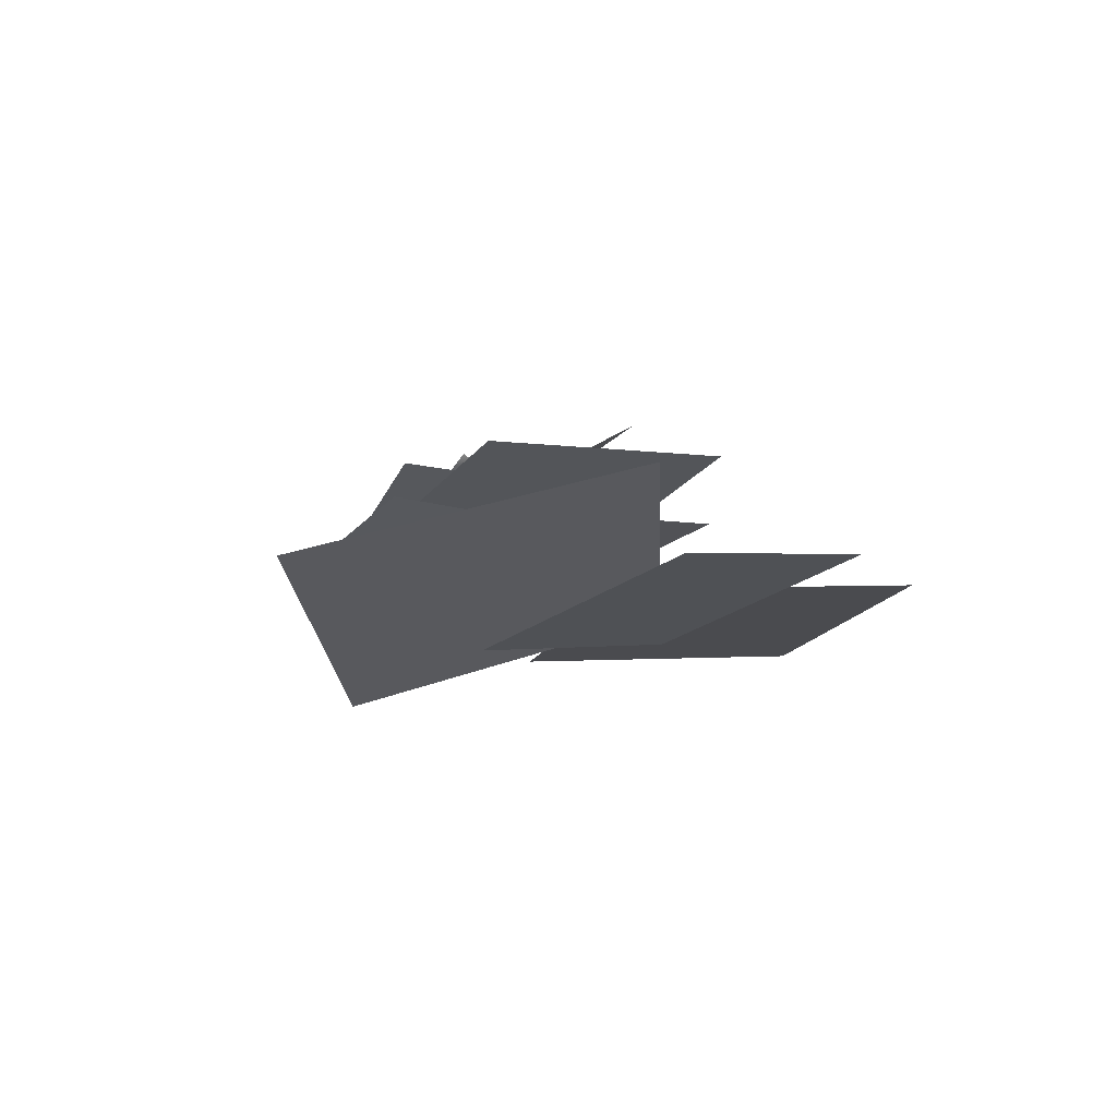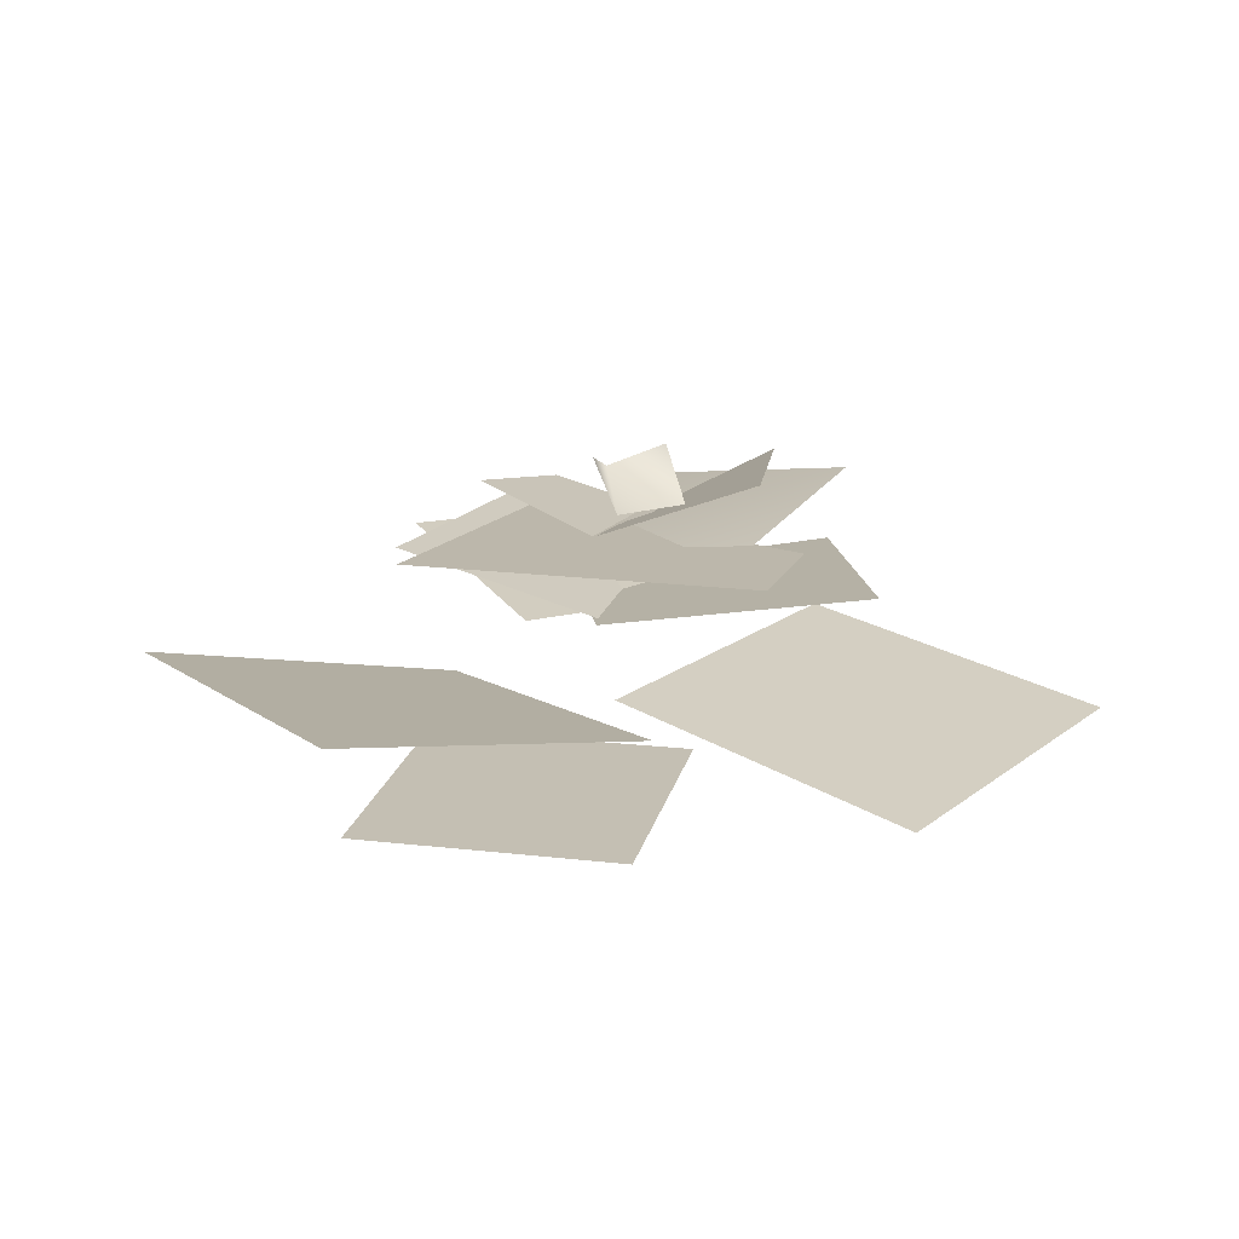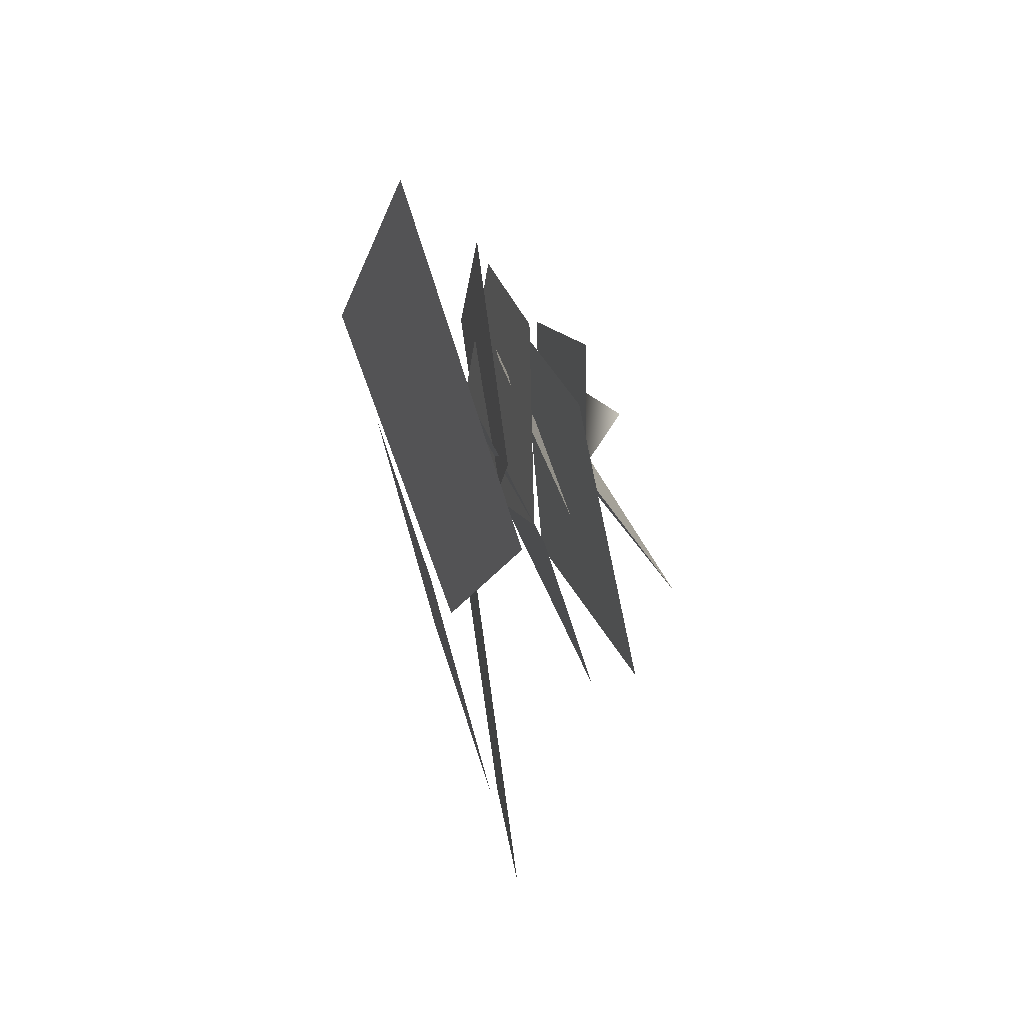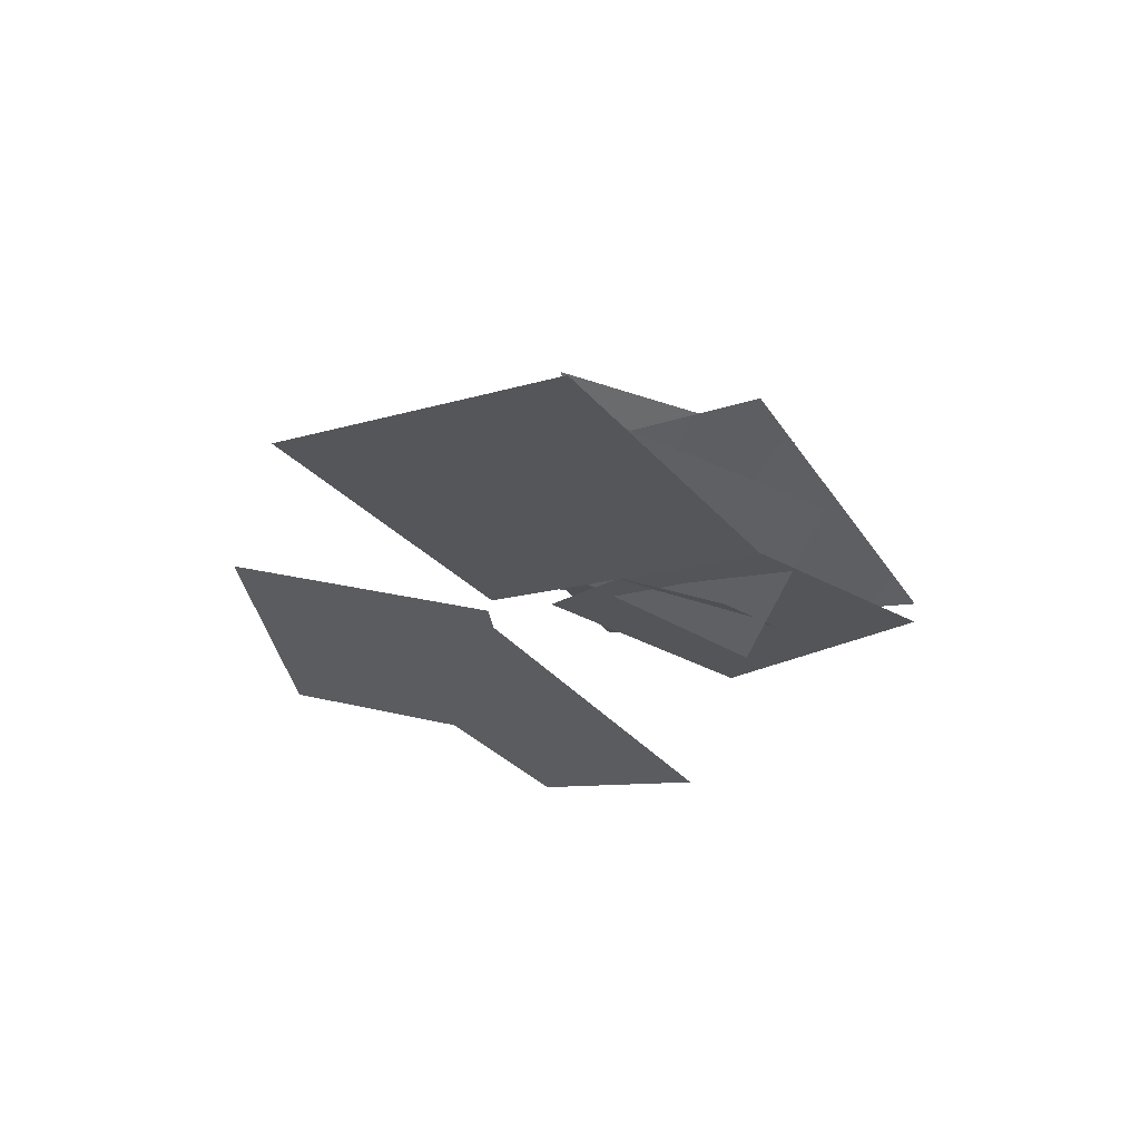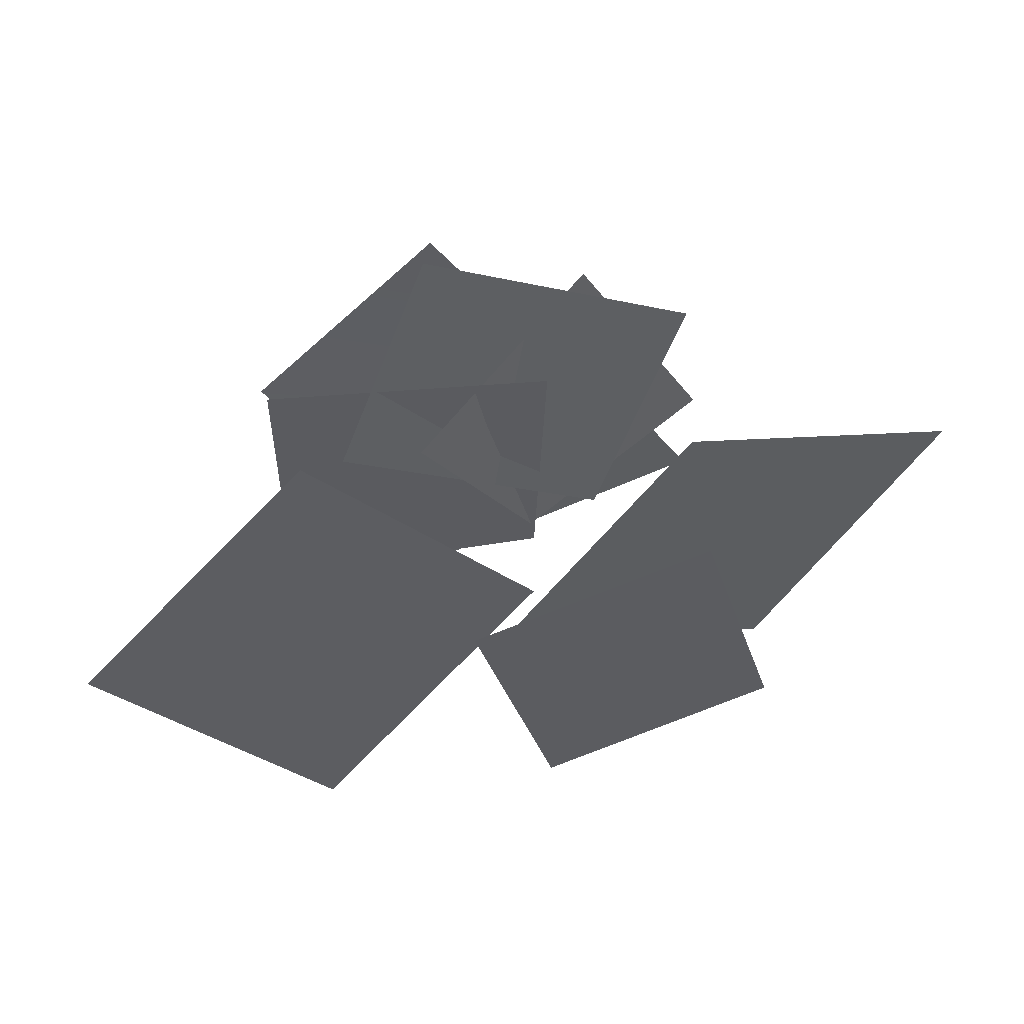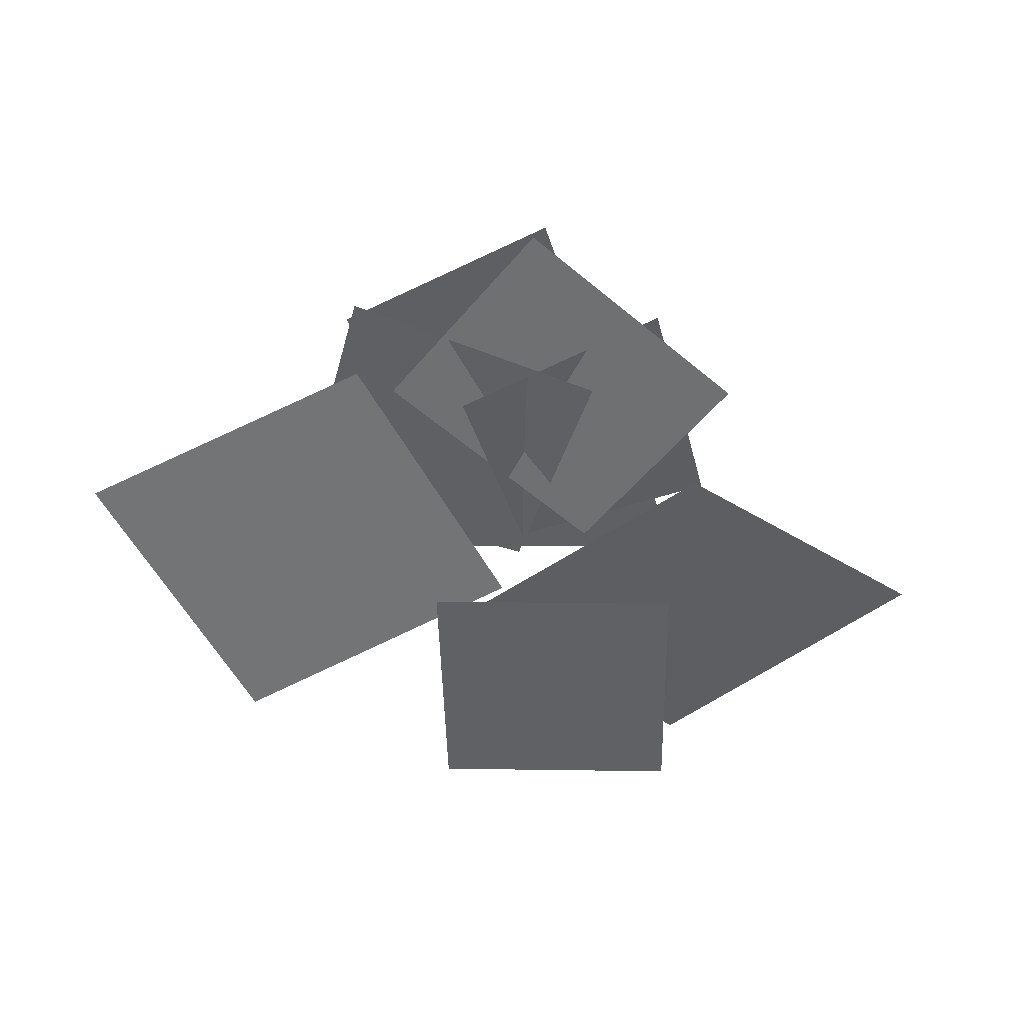
<metadata>
{"format":"obj","ext":"obj","renderer":"f3d","projection":"perspective","resolution":1024,"background":"white","views":[{"elev":-6.0,"azim":-66.4,"up":"+Z"},{"elev":34.2,"azim":-8.9,"up":"+Z"},{"elev":-32.3,"azim":-82.1,"up":"+Y"},{"elev":-30.1,"azim":77.5,"up":"+Z"},{"elev":33.0,"azim":169.5,"up":"+Y"},{"elev":-65.9,"azim":160.0,"up":"+Z"}]}
</metadata>
<code>
o model_3243
v 0.3257 0.07947 -0.3519
v 0.6777 0.4019 -0.435
v 0.3527 0.7413 -0.454
v 0.006677 0.4362 -0.3715
v -0.03026 0.05982 -0.3397
v 0.1103 0.4124 -0.448
v -0.2364 0.5477 -0.4737
v -0.372 0.1952 -0.3653
v -0.6167 0.6515 -0.3736
v -0.3858 0.2255 -0.2487
v 0.05168 0.3929 -0.4126
v -0.1789 0.7834 -0.5464
v 0.1547 1.037 -0.3851
v -0.0804 0.7498 -0.3231
v 0.3867 0.7391 -0.2223
v 0.2089 0.534 -0.2089
v -0.0979 0.5476 -0.3073
v 0.2876 0.7107 -0.3924
v 0.1707 1.027 -0.425
v -0.221 0.8686 -0.3367
v 0.09325 0.8363 -0.3378
v -0.0009695 0.5624 -0.1916
v 0.2077 0.4961 -0.09182
v 0.2995 0.8171 -0.2282
v 0.1877 0.3424 -0.1538
v 0.312 0.655 -0.308
v -0.05019 0.8262 -0.2927
v -0.2682 0.5241 -0.1845
v -0.001317 0.8259 -0.418
v -0.01424 0.4601 -0.2643
v 0.3577 0.4231 -0.2365
v 0.3878 0.8226 -0.3928
v -0.137 0.7232 -0.186
v -0.001001 0.5821 -0.2034
v 0.11 0.7829 -0.2862
v -0.01342 0.8686 -0.2742
v 0.04629 0.7679 -0.2052
v 0.1461 0.6906 -0.232
v 0.1322 0.7739 -0.1803
v 0.04089 0.6341 -0.2053
v 0.0176 0.7026 -0.1513
v -0.005454 0.4993 -0.281
v 0.1814 0.7402 -0.4367
v -0.06639 0.9498 -0.3433
v -0.261 0.6749 -0.2537
g surface_000
f 5 7 8
f 5 6 7
f 1 3 4
f 1 2 3
f 9 11 12
f 9 10 11
f 16 15 14
f 13 14 15
f 17 19 20
f 17 18 19
f 21 23 24
f 21 22 23
f 25 27 28
f 25 26 27
f 29 31 32
f 29 30 31
f 33 35 36
f 33 34 35
f 40 37 41
f 38 37 40
f 37 38 39
f 42 44 45
f 42 43 44

</code>
